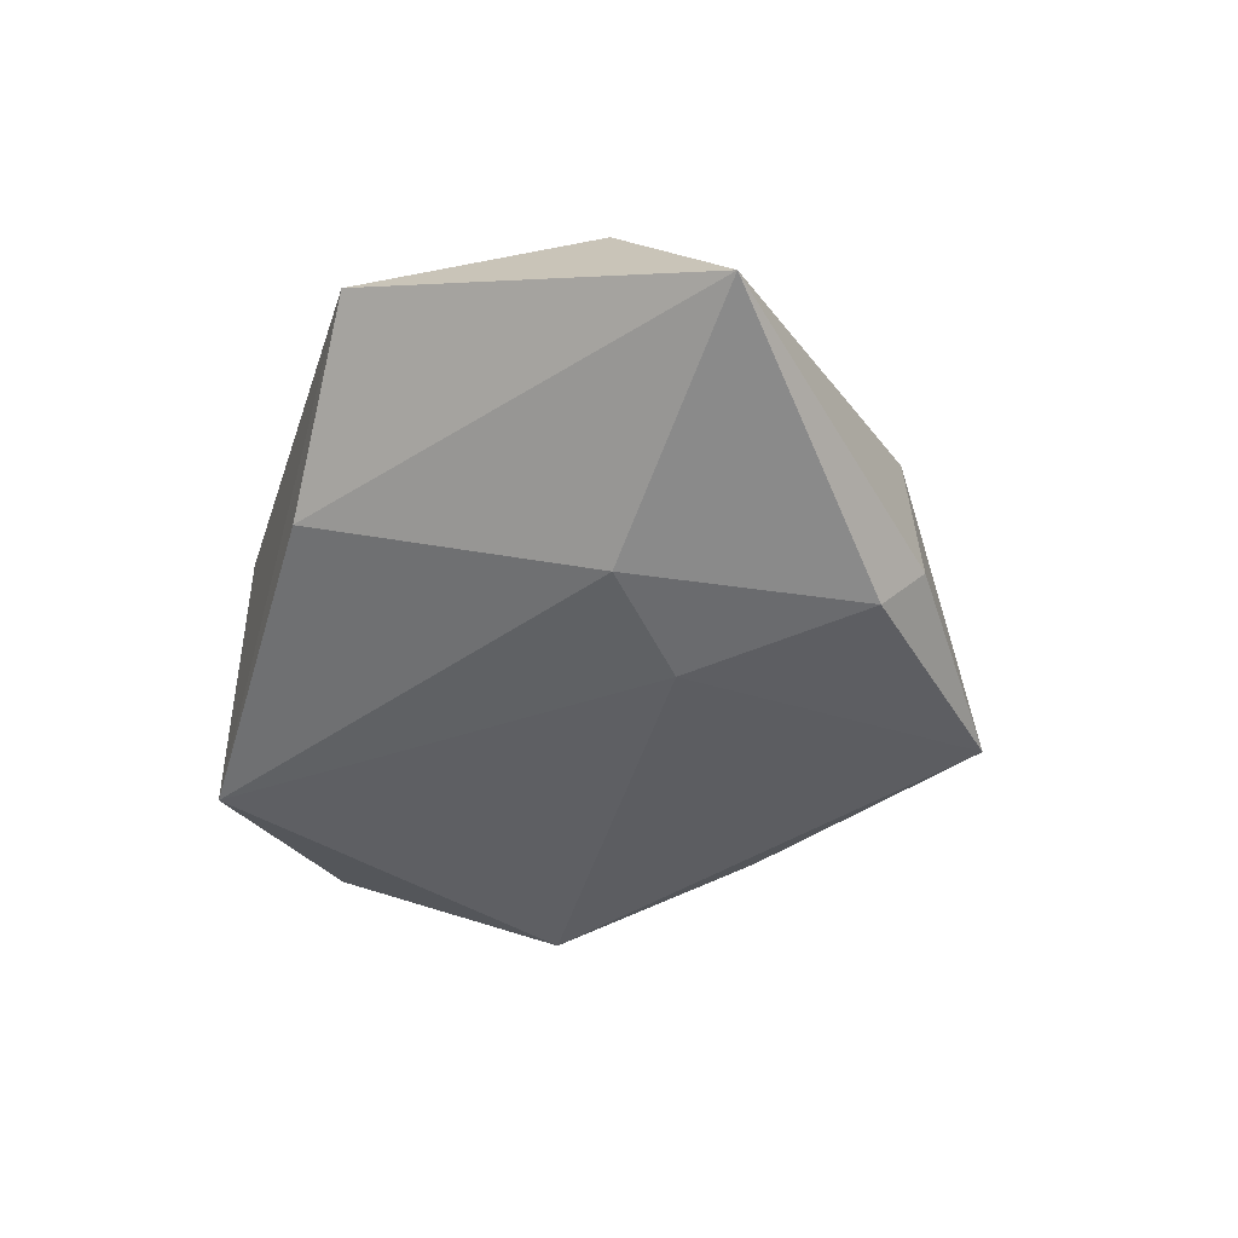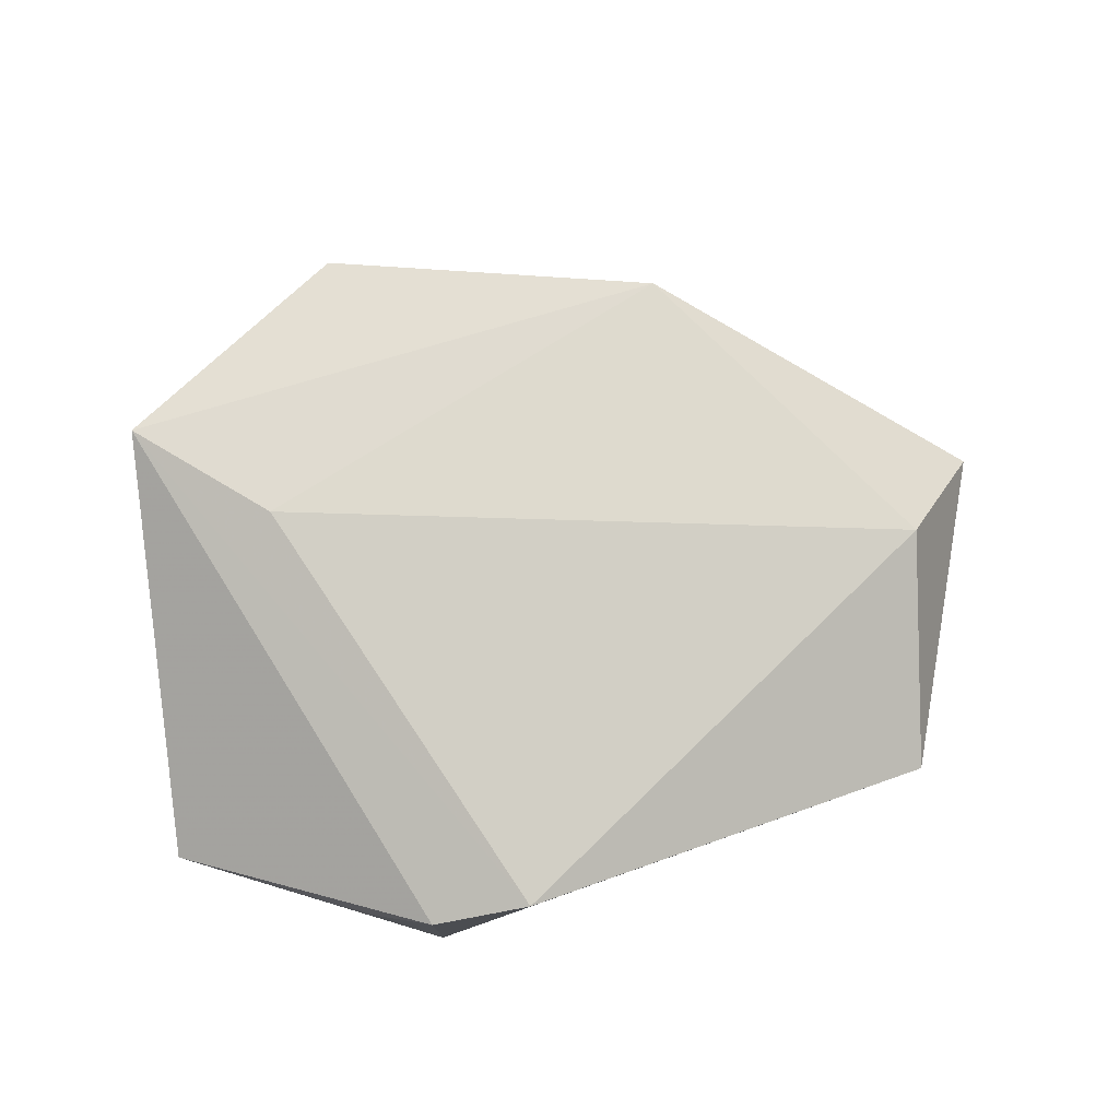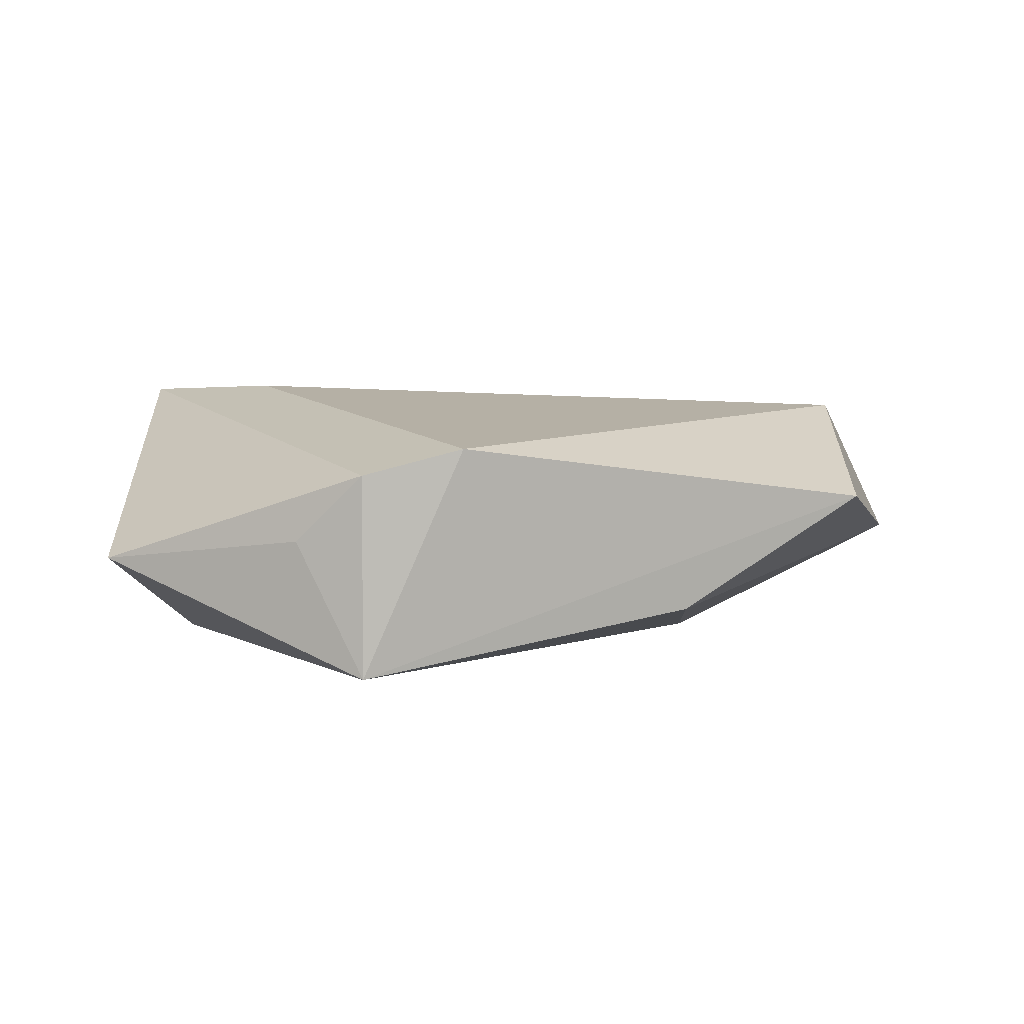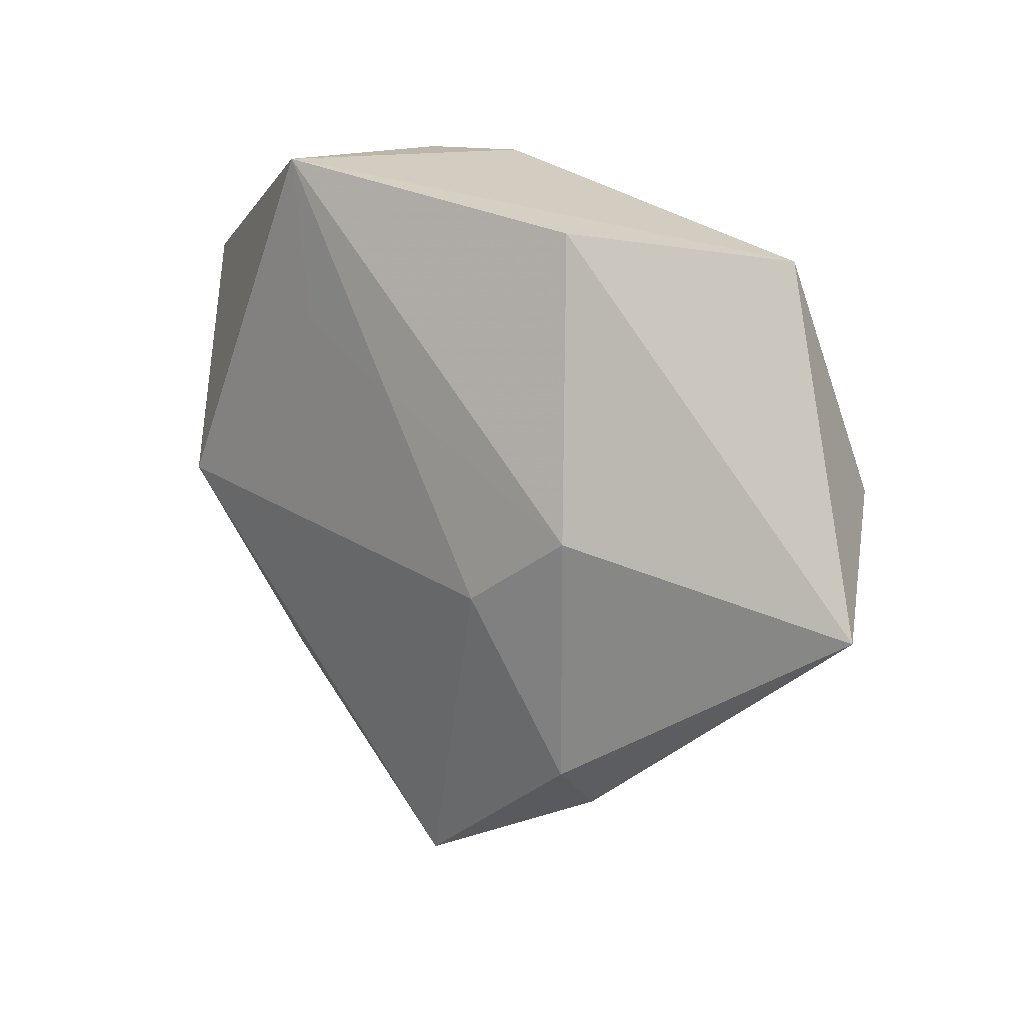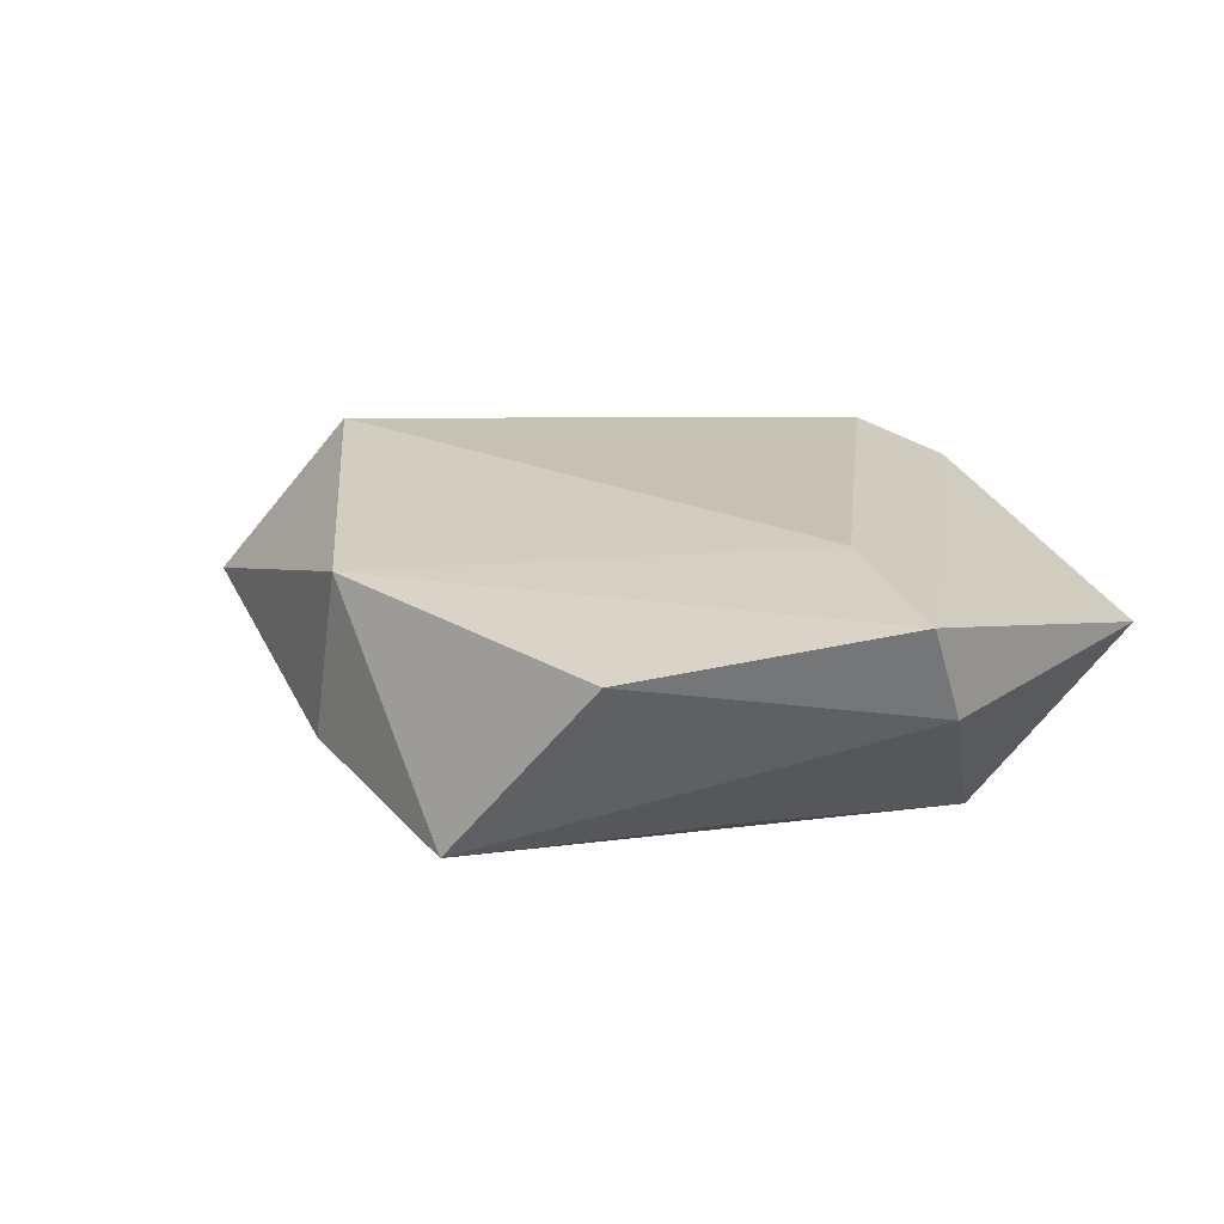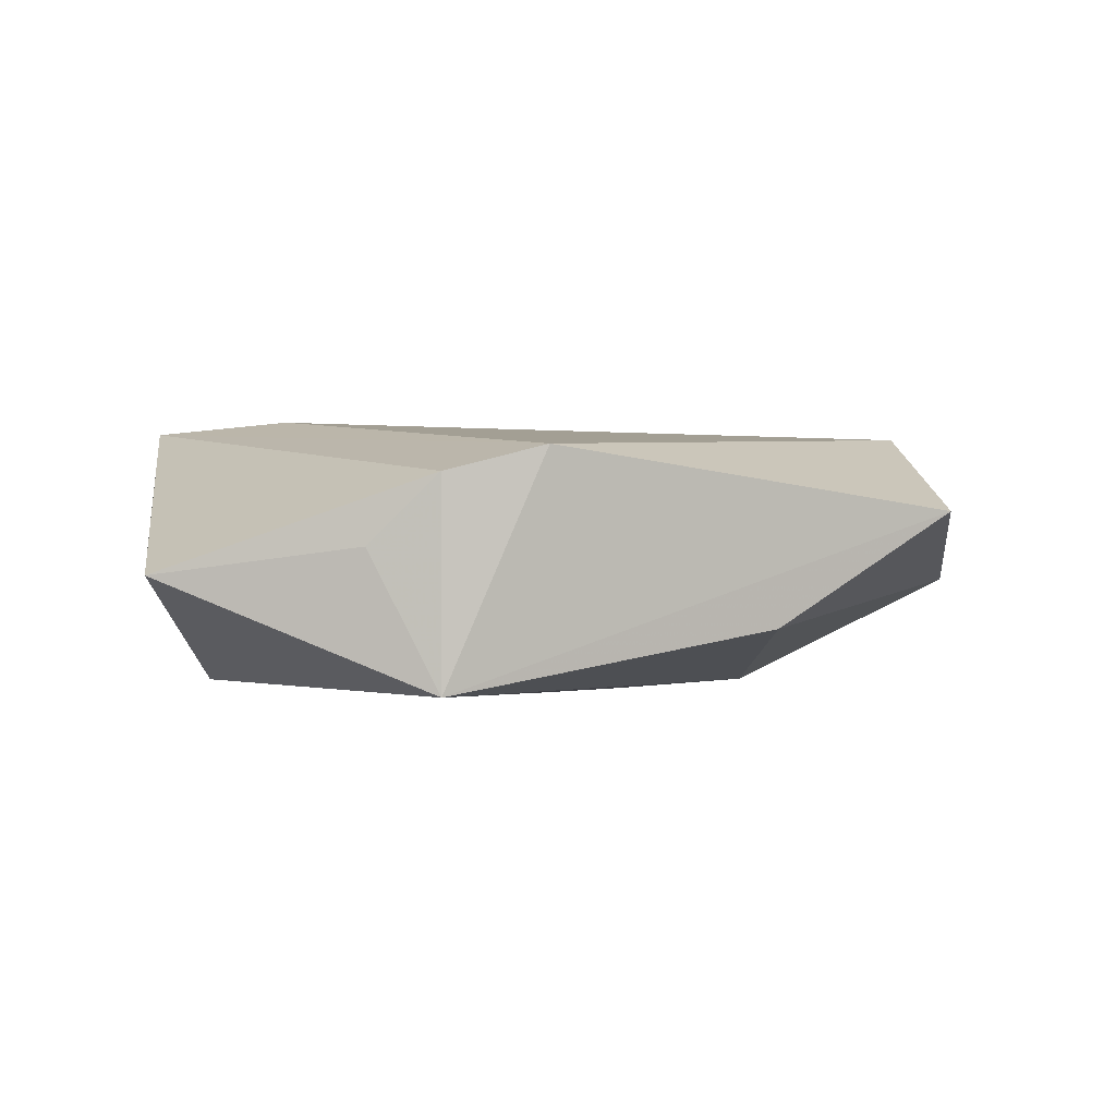
<metadata>
{"format":"obj","ext":"obj","renderer":"f3d","projection":"perspective","resolution":1024,"background":"white","views":[{"elev":-43.8,"azim":-100.2,"up":"+Z"},{"elev":79.0,"azim":167.6,"up":"+Z"},{"elev":8.3,"azim":170.5,"up":"+Z"},{"elev":17.9,"azim":-136.1,"up":"+Y"},{"elev":22.1,"azim":27.7,"up":"+Z"},{"elev":2.0,"azim":164.3,"up":"+Z"}]}
</metadata>
<code>
v 0.02343 0.03092 0.001914
v 0.01361 -0.03736 0.008732
v -0.02237 -0.0275 -0.00769
v -0.01254 -0.005923 -0.01525
v -0.0223 -0.02296 -0.01241
v 0.01347 0.01788 -0.01277
v 0.006887 0.03402 0.01128
v 0.0244 -0.01056 0.01424
v 0.04232 0.02055 -0.0009324
v 0.03924 0.008925 -0.004176
v 0.01699 0.03362 0.008761
v 0.03369 -0.0023 -0.01284
v 0.02039 -0.02092 -0.009479
v -0.03589 0.02862 0.004873
v 0.03687 -0.02238 0.01304
v -0.02356 0.001976 -0.01381
v -0.05038 -0.003888 -0.003445
v -0.04005 0.005158 0.01236
v -0.01982 -0.02736 0.009602
v 0.01716 0.03447 -0.01169
v -0.01697 0.03034 -0.006371
v 0.03826 -0.01909 0.003602
v 0.001193 0.0128 -0.01364
v -0.001871 -0.03874 -0.0103
f 18 17 19
f 9 12 20
f 8 7 18
f 15 7 8
f 18 19 8
f 8 19 15
f 20 16 21
f 21 16 17
f 22 9 15
f 15 19 2
f 2 19 24
f 2 22 15
f 24 22 2
f 24 19 3
f 3 19 17
f 1 9 20
f 11 7 15
f 15 9 11
f 9 1 11
f 20 7 11
f 11 1 20
f 4 12 24
f 24 12 13
f 13 22 24
f 12 22 13
f 12 9 10
f 10 22 12
f 9 22 10
f 17 16 5
f 5 3 17
f 16 4 5
f 24 3 5
f 5 4 24
f 20 12 6
f 23 16 20
f 23 4 16
f 20 6 23
f 12 4 23
f 23 6 12
f 14 21 17
f 14 17 18
f 18 7 14
f 14 7 20
f 20 21 14

</code>
